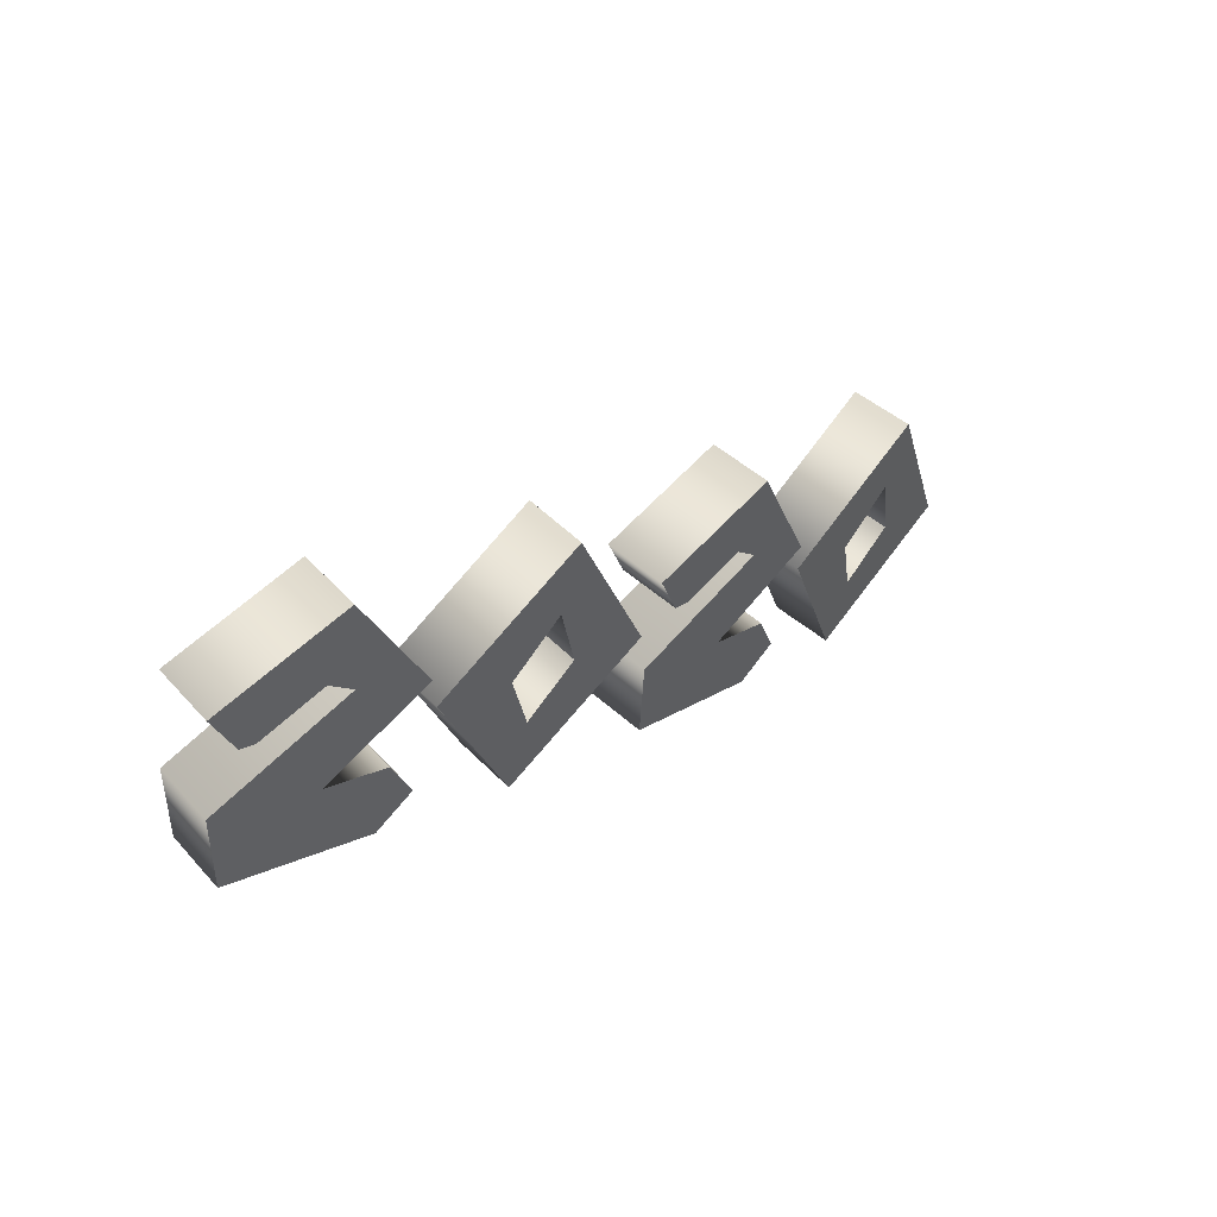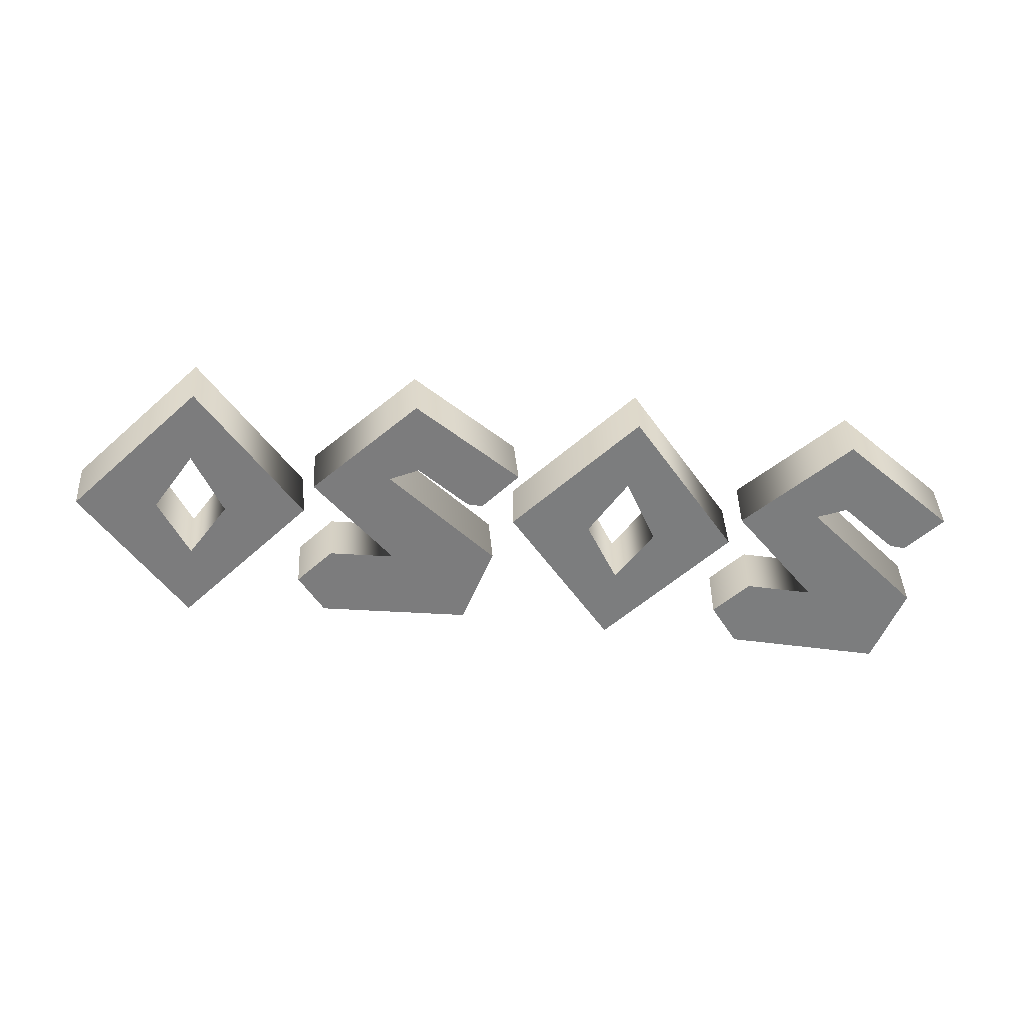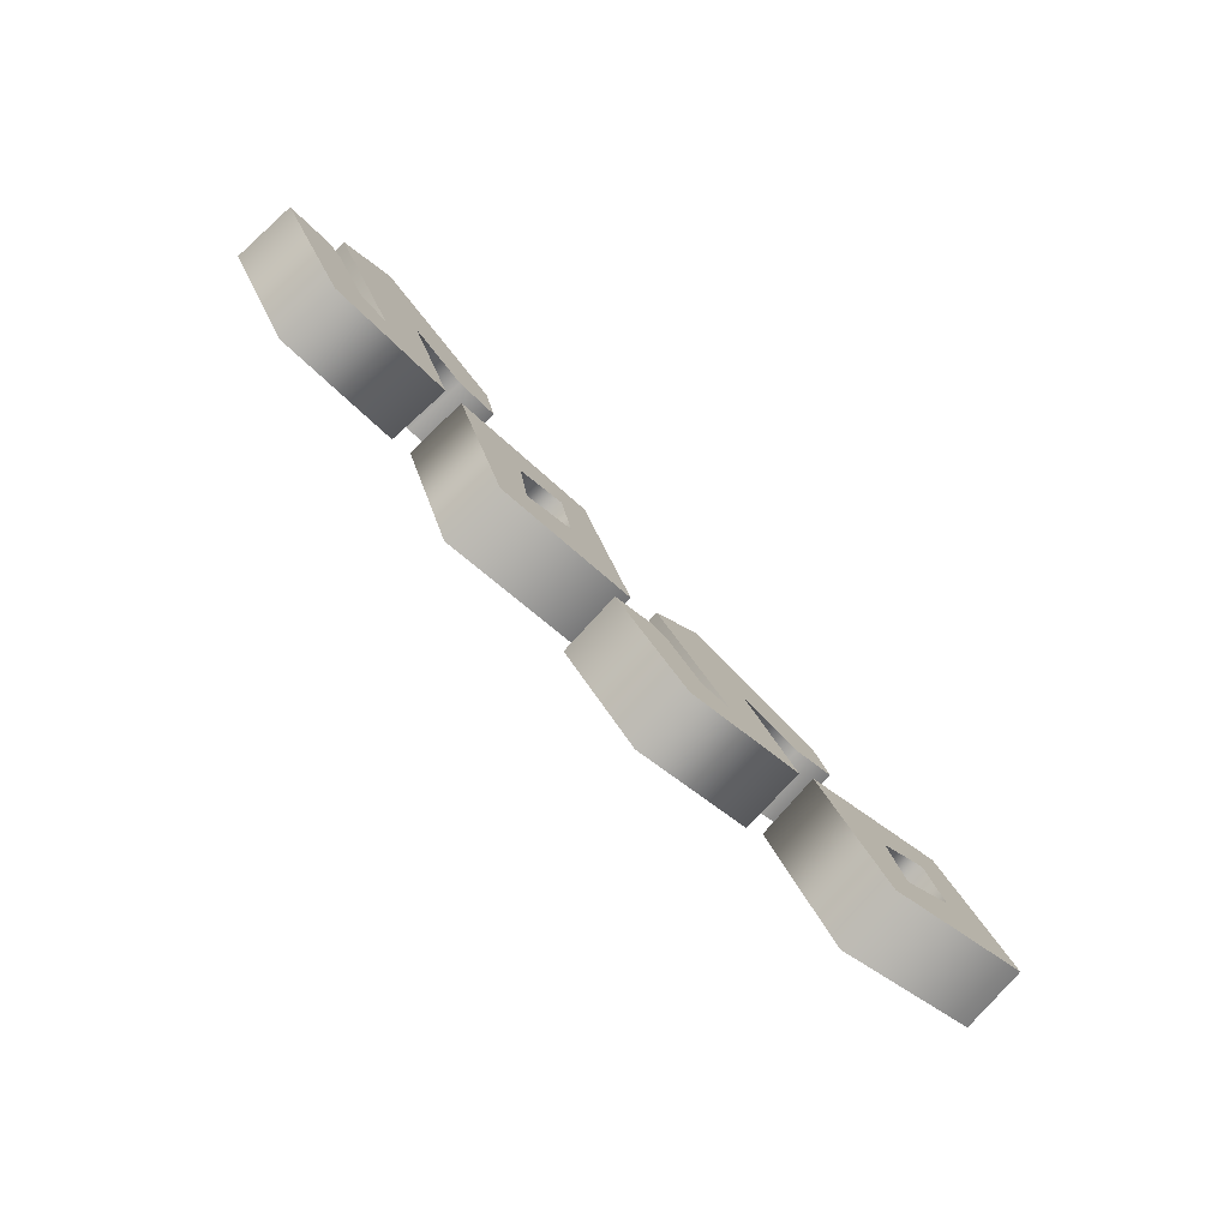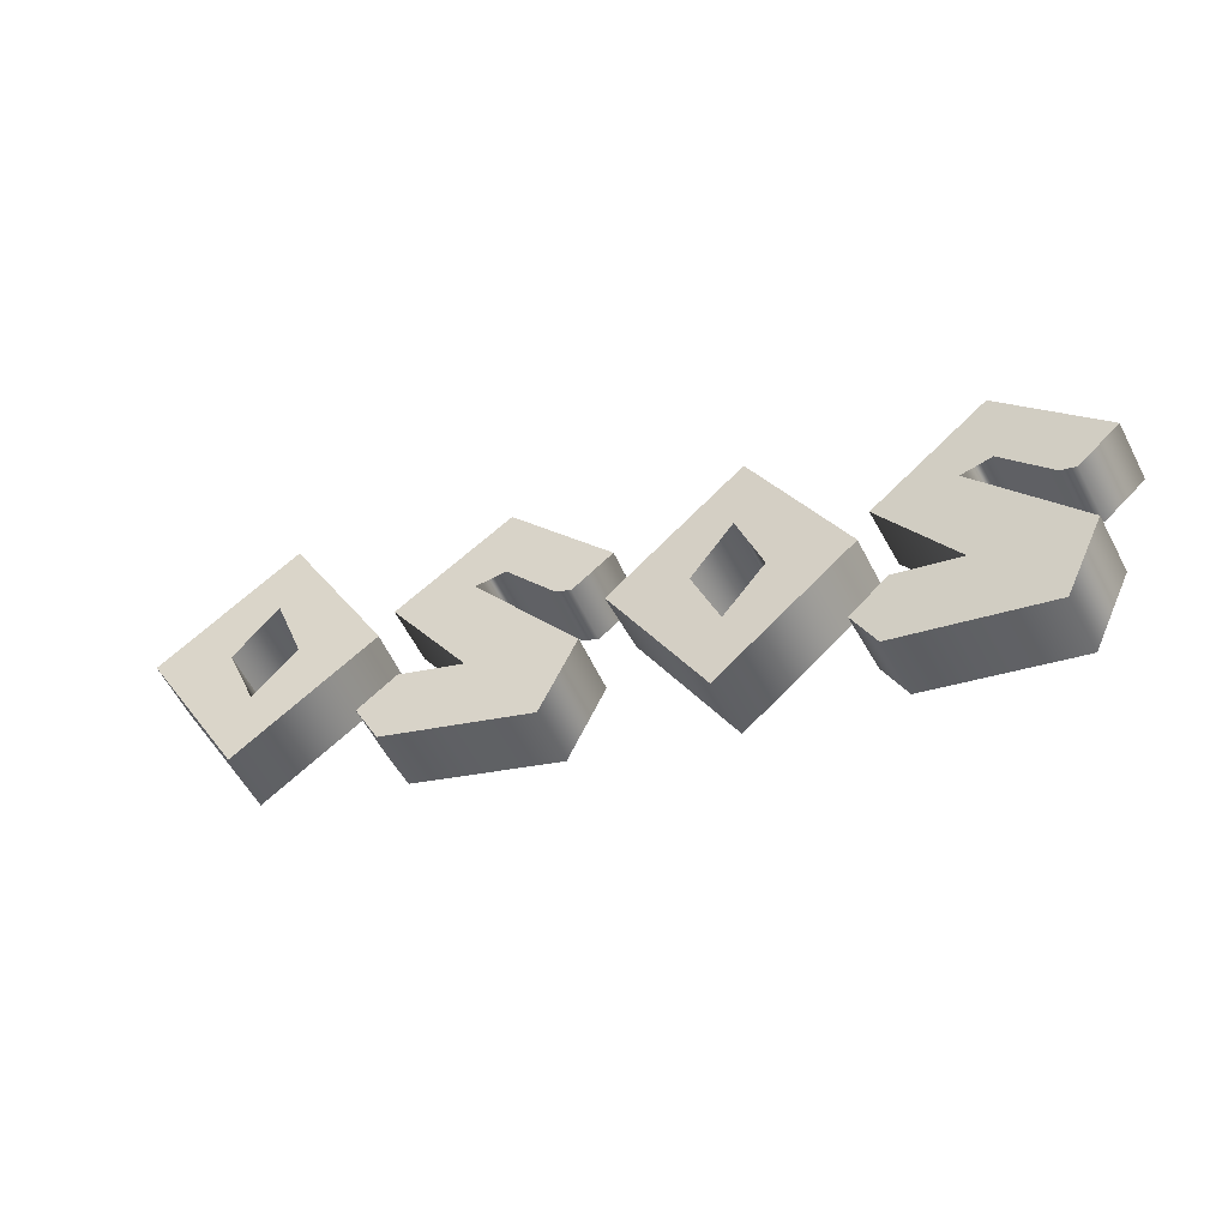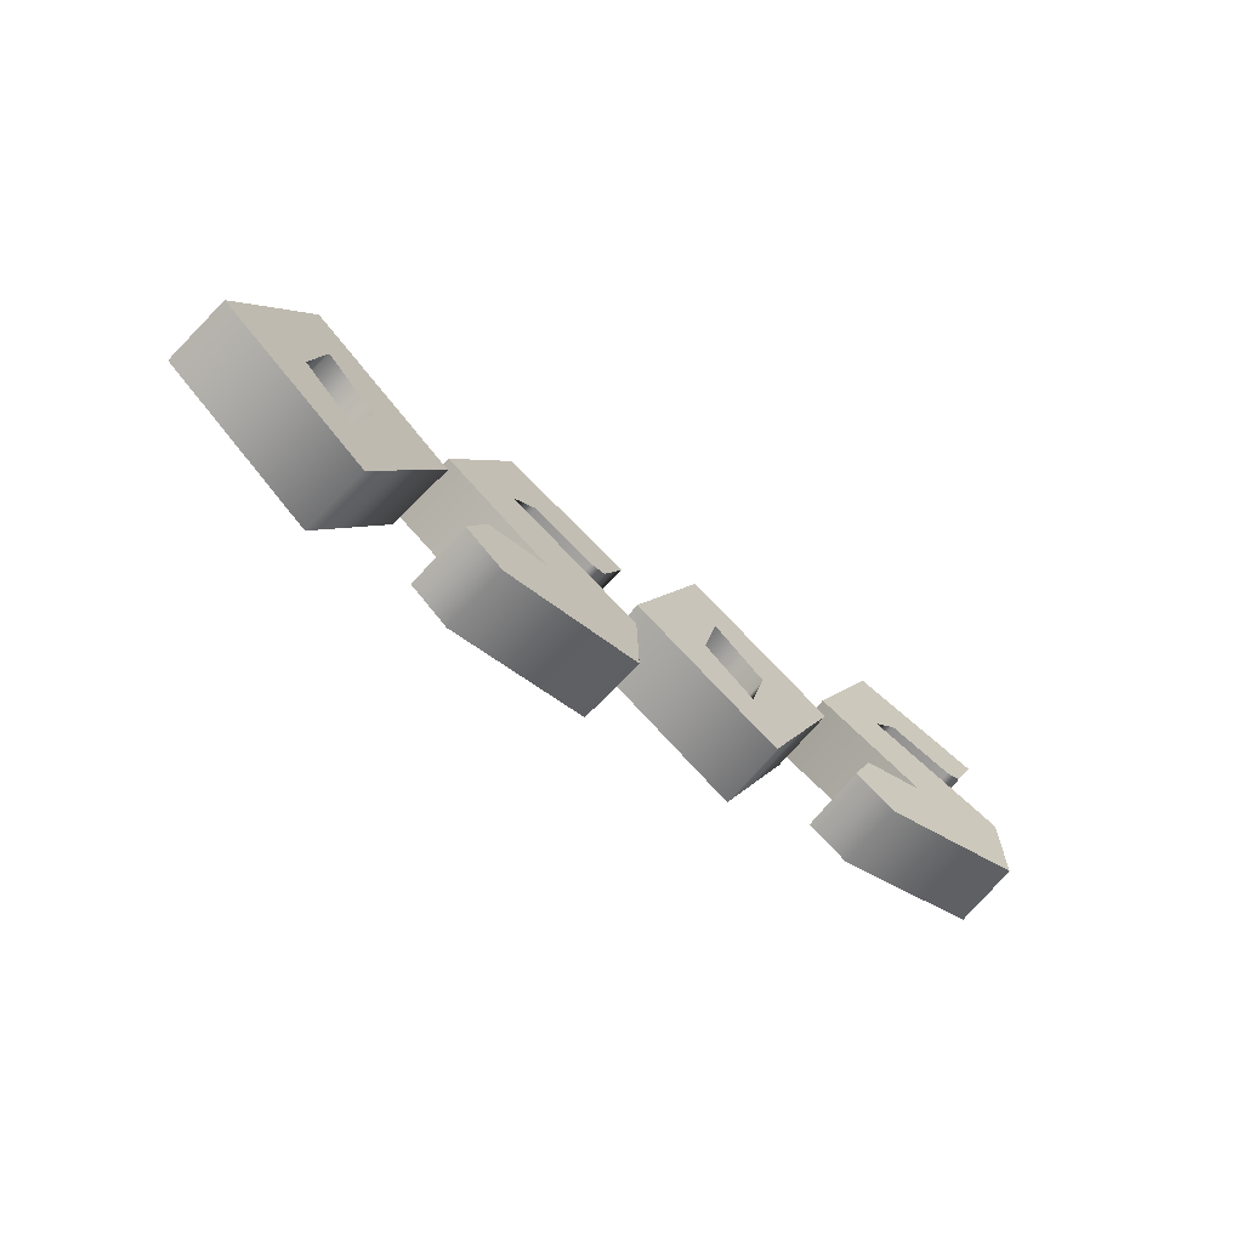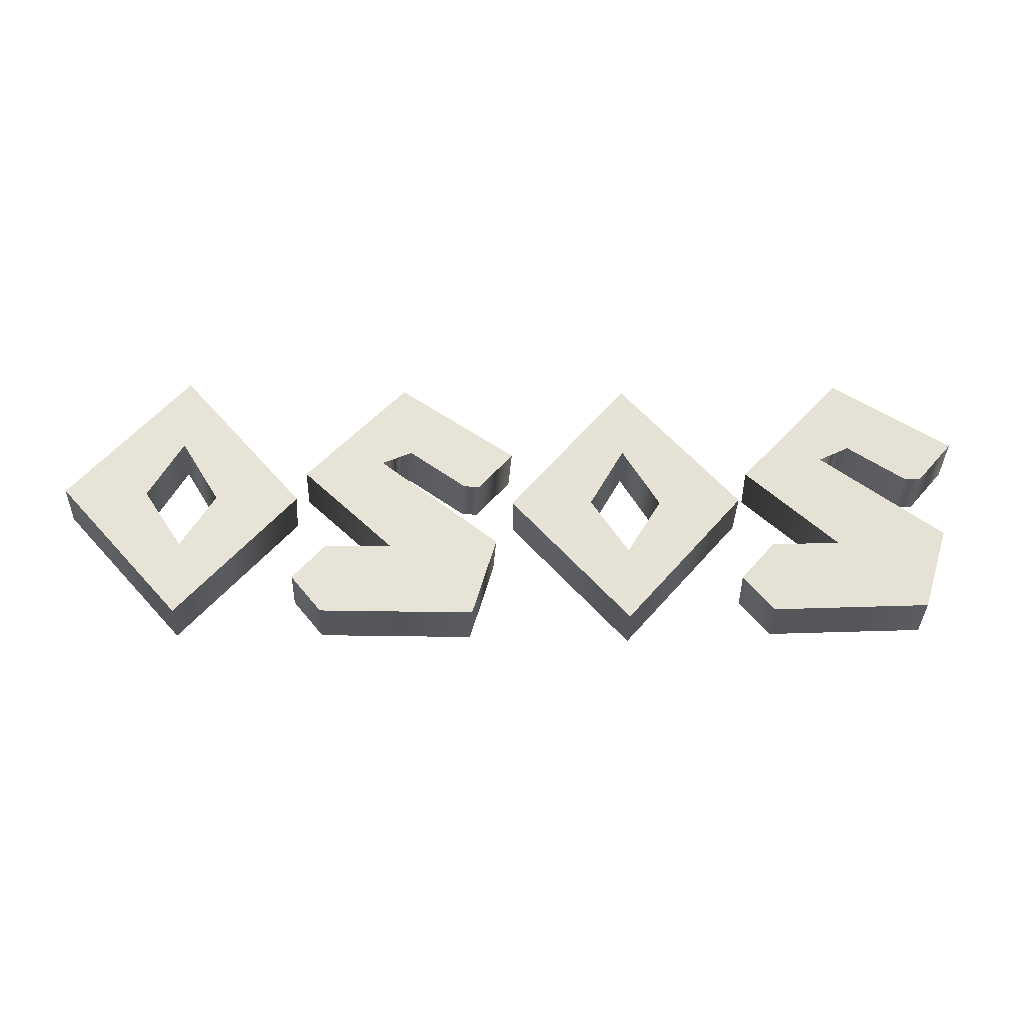
<metadata>
{"format":"obj","ext":"obj","renderer":"f3d","projection":"perspective","resolution":1024,"background":"white","views":[{"elev":20.0,"azim":133.1,"up":"+Z"},{"elev":-38.8,"azim":-6.9,"up":"+Y"},{"elev":75.1,"azim":-131.9,"up":"+Z"},{"elev":-24.8,"azim":25.2,"up":"+Z"},{"elev":-40.8,"azim":-44.3,"up":"+Z"},{"elev":-6.3,"azim":-1.3,"up":"+Z"}]}
</metadata>
<code>
g Wing_NewYear2020_LOD2
v 0.6661 1.388 -0.5702
v 0.585 1.364 -0.6553
v 0.6582 1.328 -0.737
v 0.8287 1.378 -0.5661
v 1.033 1.304 -0.7274
v 1.094 1.367 -0.5427
v 0.8034 1.461 -0.3439
v 0.61 1.461 -0.383
v 0.8543 1.53 -0.144
v 0.8753 1.466 -0.3131
v 1.135 1.449 -0.3089
v 1.012 1.426 -0.3978
v 1.051 1.422 -0.3992
v 1.001 1.276 -0.3432
v 0.8642 1.317 -0.2585
v 1.124 1.299 -0.2543
v 0.8431 1.38 -0.0894
v 1.039 1.272 -0.3447
v 0.7922 1.311 -0.2893
v 0.5988 1.311 -0.3284
v 0.8175 1.228 -0.5115
v 1.083 1.217 -0.4881
v 1.022 1.154 -0.6728
v 0.647 1.178 -0.6824
v 0.6549 1.238 -0.5156
v 0.5738 1.214 -0.6007
v 0.585 1.364 -0.6553
v 0.5738 1.214 -0.6007
v 0.6582 1.328 -0.737
v 0.647 1.178 -0.6824
v 1.033 1.304 -0.7274
v 1.022 1.154 -0.6728
v 1.094 1.367 -0.5427
v 1.083 1.217 -0.4881
v 0.8034 1.461 -0.3439
v 0.7922 1.311 -0.2893
v 0.8034 1.461 -0.3439
v 0.7922 1.311 -0.2893
v 0.8753 1.466 -0.3131
v 0.7922 1.311 -0.2893
v 0.8642 1.317 -0.2585
v 1.012 1.426 -0.3978
v 1.001 1.276 -0.3432
v 1.039 1.272 -0.3447
v 1.051 1.422 -0.3992
v 1.135 1.449 -0.3089
v 1.124 1.299 -0.2543
v 0.8543 1.53 -0.144
v 0.8431 1.38 -0.0894
v 0.61 1.461 -0.383
v 0.5988 1.311 -0.3284
v 0.8287 1.378 -0.5661
v 0.8175 1.228 -0.5115
v 0.8287 1.378 -0.5661
v 0.8175 1.228 -0.5115
v 0.6661 1.388 -0.5702
v 0.6549 1.238 -0.5156
v 0.585 1.364 -0.6553
v 0.5738 1.214 -0.6007
v 0.2065 1.453 -0.4568
v 0.291 1.499 -0.3225
v 0.006212 1.459 -0.4592
v 0.2941 1.559 -0.1549
v 0.2978 1.403 -0.5846
v 0.2945 1.341 -0.7545
v 0.5829 1.441 -0.4521
v 0.3811 1.445 -0.4594
v 0.291 1.499 -0.3225
v 0.2065 1.453 -0.4568
v 0.2854 1.348 -0.2678
v 0.2009 1.303 -0.4021
v 0.3755 1.295 -0.4047
v 0.3811 1.445 -0.4594
v 0.2922 1.253 -0.5299
v 0.2978 1.403 -0.5846
v 0.2065 1.453 -0.4568
v 0.2009 1.303 -0.4021
v 0.2945 1.341 -0.7545
v 0.006212 1.459 -0.4592
v 0.2889 1.191 -0.6999
v 0.0006282 1.309 -0.4045
v 0.5773 1.29 -0.3974
v 0.5829 1.441 -0.4521
v 0.2886 1.409 -0.1002
v 0.2941 1.559 -0.1549
v 0.0006282 1.309 -0.4045
v 0.006212 1.459 -0.4592
v 0.2009 1.303 -0.4021
v 0.2922 1.253 -0.5299
v 0.0006282 1.309 -0.4045
v 0.2889 1.191 -0.6999
v 0.5773 1.29 -0.3974
v 0.3755 1.295 -0.4047
v 0.2854 1.348 -0.2678
v 0.2886 1.409 -0.1002
v -0.4759 1.4 -0.5743
v -0.5572 1.367 -0.6565
v -0.4838 1.339 -0.7407
v -0.313 1.405 -0.5759
v -0.108 1.351 -0.7446
v -0.04744 1.42 -0.5621
v -0.3384 1.485 -0.3529
v -0.5321 1.466 -0.3851
v -0.2874 1.559 -0.1548
v -0.2663 1.498 -0.3246
v -0.006297 1.506 -0.3297
v -0.1294 1.471 -0.4142
v -0.09071 1.471 -0.4171
v -0.1238 1.32 -0.3595
v -0.2607 1.348 -0.2699
v -0.000713 1.356 -0.2751
v -0.2818 1.409 -0.1001
v -0.08513 1.321 -0.3624
v -0.3328 1.335 -0.2982
v -0.5265 1.316 -0.3304
v -0.3074 1.255 -0.5213
v -0.04185 1.27 -0.5074
v -0.1024 1.201 -0.6899
v -0.4782 1.188 -0.686
v -0.4703 1.249 -0.5196
v -0.5516 1.216 -0.6018
v -0.5572 1.367 -0.6565
v -0.5516 1.216 -0.6018
v -0.4838 1.339 -0.7407
v -0.4782 1.188 -0.686
v -0.108 1.351 -0.7446
v -0.1024 1.201 -0.6899
v -0.04744 1.42 -0.5621
v -0.04185 1.27 -0.5074
v -0.3384 1.485 -0.3529
v -0.3328 1.335 -0.2982
v -0.3384 1.485 -0.3529
v -0.3328 1.335 -0.2982
v -0.2663 1.498 -0.3246
v -0.2607 1.348 -0.2699
v -0.1294 1.471 -0.4142
v -0.1238 1.32 -0.3595
v -0.08513 1.321 -0.3624
v -0.09071 1.471 -0.4171
v -0.000713 1.356 -0.2751
v -0.006297 1.506 -0.3297
v -0.2874 1.559 -0.1548
v -0.2818 1.409 -0.1001
v -0.5321 1.466 -0.3851
v -0.5265 1.316 -0.3304
v -0.313 1.405 -0.5759
v -0.3074 1.255 -0.5213
v -0.313 1.405 -0.5759
v -0.4759 1.4 -0.5743
v -0.4703 1.249 -0.5196
v -0.5572 1.367 -0.6565
v -0.5516 1.216 -0.6018
v -0.9351 1.414 -0.4427
v -0.8507 1.468 -0.3114
v -1.135 1.401 -0.4379
v -0.8475 1.529 -0.1439
v -0.5593 1.439 -0.4515
v -0.7607 1.424 -0.4515
v -0.8439 1.373 -0.5737
v -0.8472 1.311 -0.7436
v -0.9351 1.414 -0.4427
v -0.9239 1.264 -0.3881
v -0.8507 1.468 -0.3114
v -0.8395 1.318 -0.2568
v -0.7607 1.424 -0.4515
v -0.7496 1.274 -0.3969
v -0.8328 1.223 -0.5191
v -0.8439 1.373 -0.5737
v -0.9351 1.414 -0.4427
v -0.9239 1.264 -0.3881
v -0.8472 1.311 -0.7436
v -1.135 1.401 -0.4379
v -0.836 1.161 -0.689
v -1.124 1.251 -0.3833
v -0.5482 1.289 -0.3969
v -0.5593 1.439 -0.4515
v -0.8364 1.379 -0.08927
v -0.8475 1.529 -0.1439
v -1.124 1.251 -0.3833
v -1.135 1.401 -0.4379
v -0.9239 1.264 -0.3881
v -0.8328 1.223 -0.5191
v -1.124 1.251 -0.3833
v -0.836 1.161 -0.689
v -0.5482 1.289 -0.3969
v -0.7496 1.274 -0.3969
v -0.8395 1.318 -0.2568
v -0.8364 1.379 -0.08927
g Wing_NewYear2020_LOD2_0
f 3 2 1
f 3 1 4
f 3 4 5
f 6 5 4
f 4 7 6
f 4 8 7
f 9 7 8
f 9 10 7
f 11 10 9
f 11 12 10
f 11 13 12
f 16 15 14
f 16 17 15
f 18 16 14
f 17 19 15
f 17 20 19
f 21 19 20
f 21 22 19
f 23 22 21
f 24 23 21
f 24 21 25
f 24 25 26
f 29 28 27
f 29 30 28
f 31 30 29
f 31 32 30
f 32 31 33
f 32 33 34
f 35 34 33
f 35 36 34
f 39 38 37
f 39 41 40
f 42 41 39
f 42 43 41
f 44 43 42
f 44 42 45
f 46 44 45
f 46 47 44
f 47 46 48
f 47 48 49
f 50 49 48
f 50 51 49
f 52 51 50
f 52 53 51
f 56 55 54
f 56 57 55
f 58 57 56
f 58 59 57
f 62 61 60
f 62 63 61
f 62 60 64
f 62 64 65
f 64 66 65
f 61 63 66
f 64 67 66
f 61 66 67
f 70 69 68
f 70 71 69
f 72 70 68
f 72 68 73
f 73 74 72
f 73 75 74
f 76 74 75
f 76 77 74
f 80 79 78
f 80 81 79
f 82 80 78
f 82 78 83
f 84 82 83
f 84 83 85
f 86 84 85
f 86 85 87
f 90 89 88
f 90 91 89
f 89 91 92
f 89 92 93
f 92 94 93
f 94 90 88
f 92 95 94
f 94 95 90
f 98 97 96
f 98 96 99
f 98 99 100
f 101 100 99
f 99 102 101
f 99 103 102
f 104 102 103
f 104 105 102
f 106 105 104
f 106 107 105
f 106 108 107
f 111 110 109
f 111 112 110
f 113 111 109
f 112 114 110
f 112 115 114
f 116 114 115
f 116 117 114
f 118 117 116
f 119 118 116
f 119 116 120
f 119 120 121
f 124 123 122
f 124 125 123
f 126 125 124
f 126 127 125
f 127 126 128
f 127 128 129
f 130 129 128
f 130 131 129
f 134 133 132
f 134 135 133
f 136 135 134
f 136 137 135
f 138 137 136
f 138 136 139
f 140 138 139
f 140 139 141
f 140 141 142
f 140 142 143
f 144 143 142
f 144 145 143
f 146 145 144
f 146 147 145
f 149 147 148
f 149 150 147
f 151 150 149
f 151 152 150
f 155 154 153
f 155 156 154
f 157 154 156
f 157 158 154
f 159 158 157
f 155 153 159
f 159 157 160
f 155 159 160
f 163 162 161
f 163 164 162
f 165 164 163
f 165 166 164
f 165 167 166
f 165 168 167
f 169 167 168
f 169 170 167
f 173 172 171
f 173 174 172
f 175 173 171
f 175 171 176
f 177 175 176
f 177 176 178
f 179 177 178
f 179 178 180
f 183 182 181
f 183 184 182
f 182 184 185
f 182 185 186
f 187 186 185
f 183 181 187
f 187 185 188
f 183 187 188

</code>
